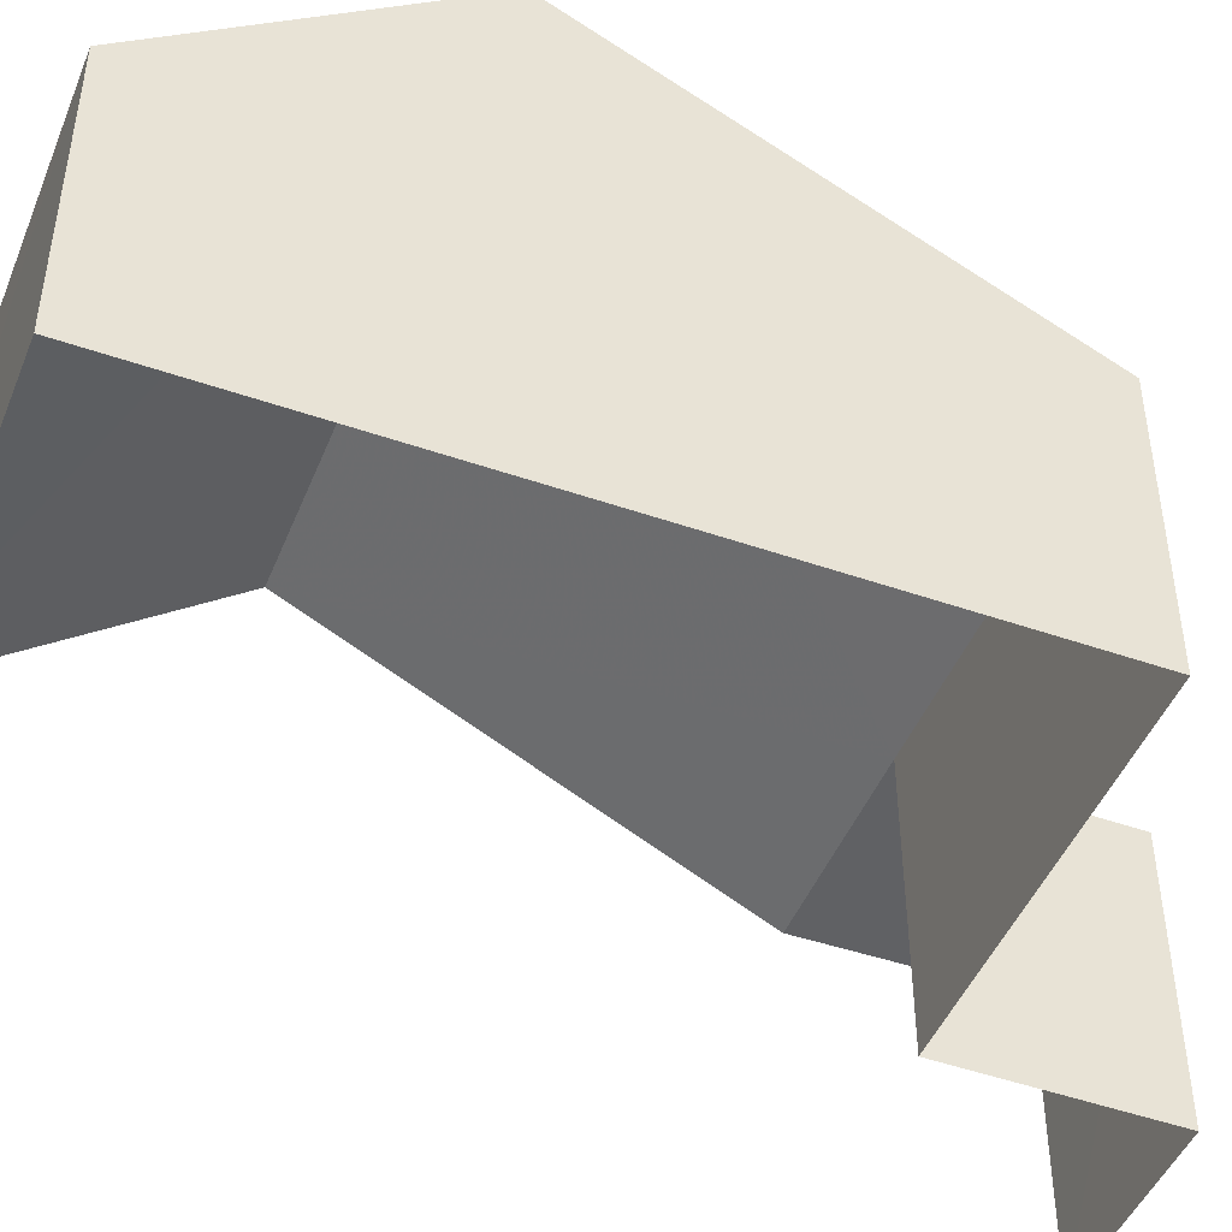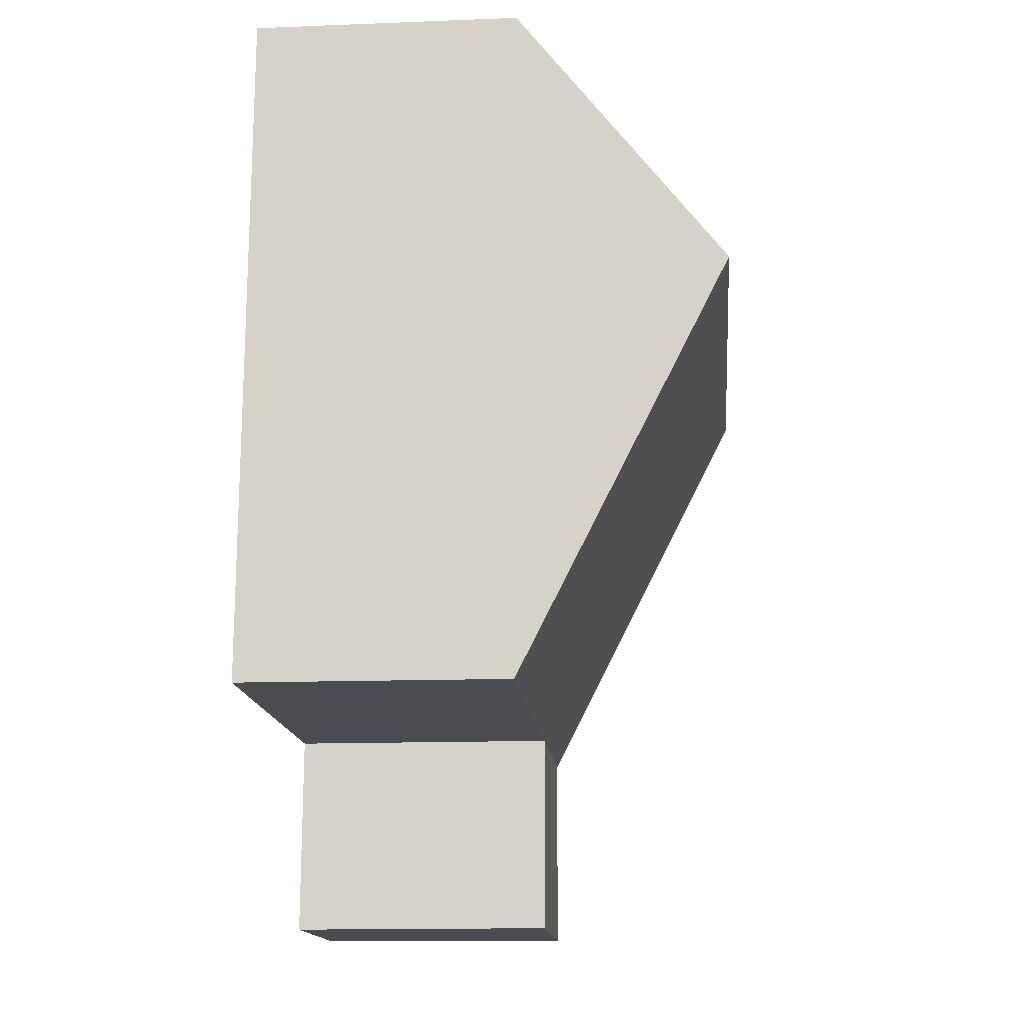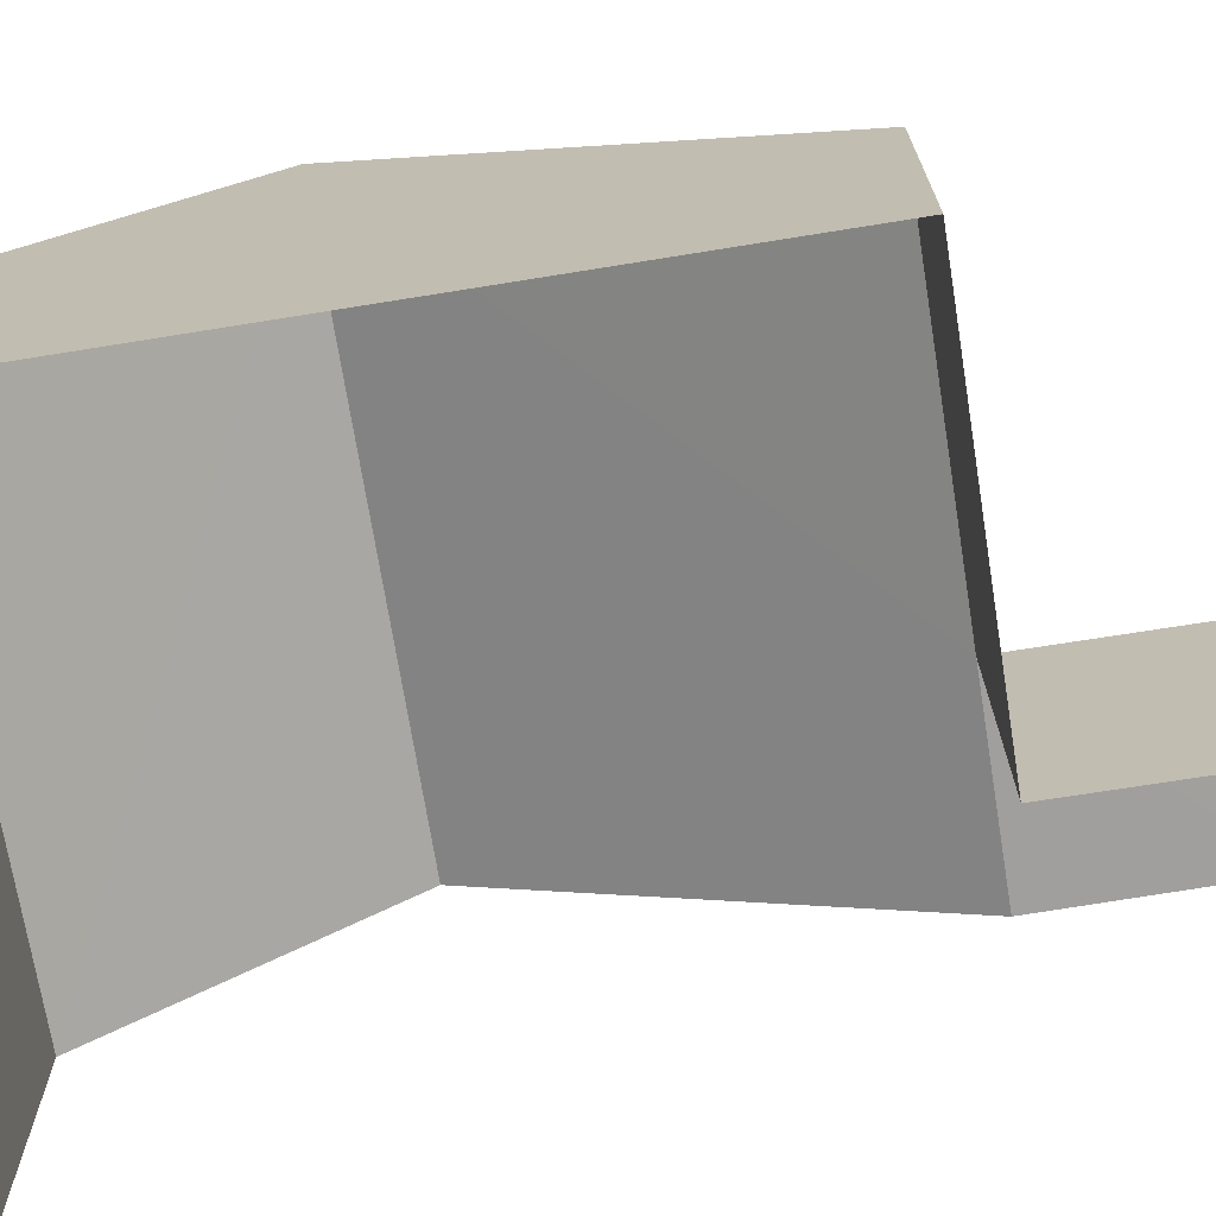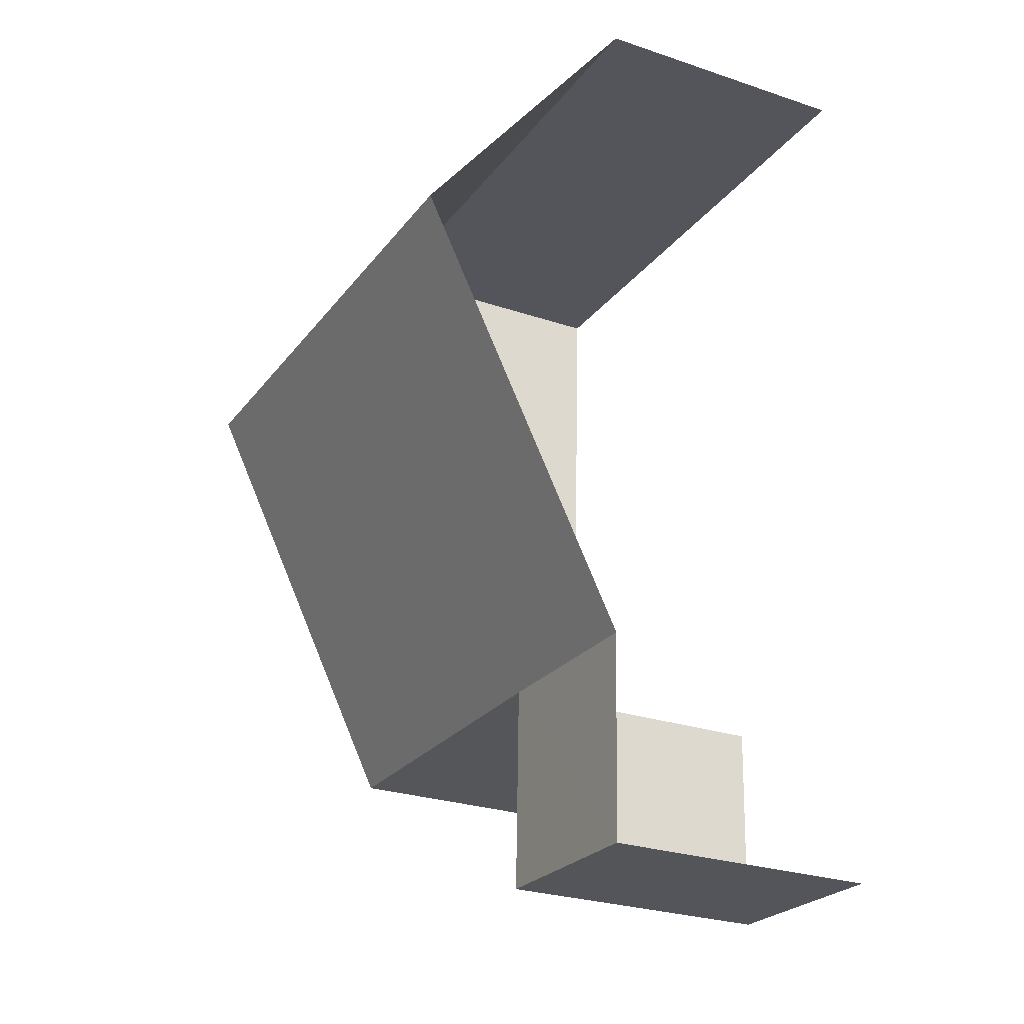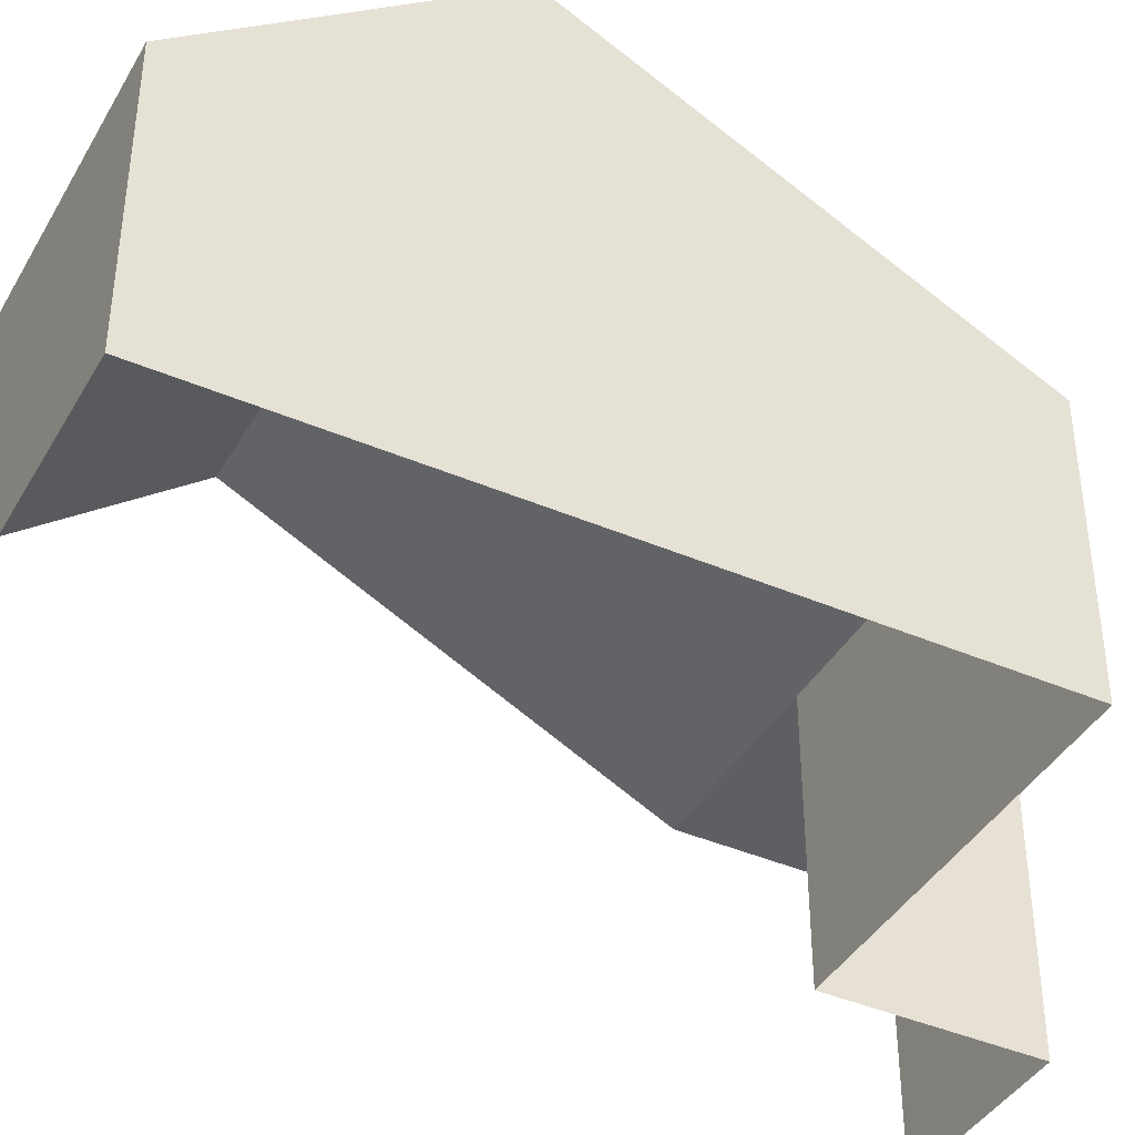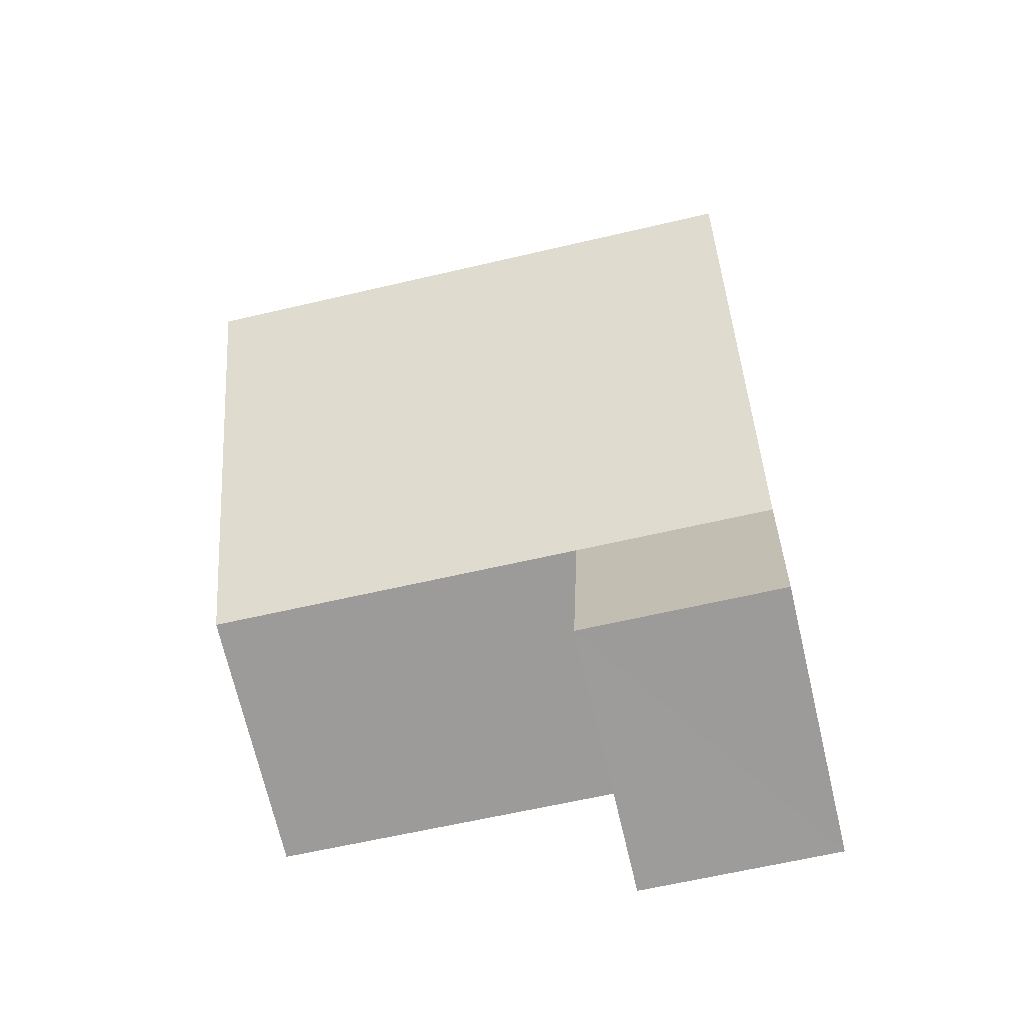
<metadata>
{"format":"obj","ext":"obj","renderer":"f3d","projection":"perspective","resolution":1024,"background":"white","views":[{"elev":-46.8,"azim":-113.9,"up":"+Z"},{"elev":-12.9,"azim":-84.7,"up":"+Y"},{"elev":-71.3,"azim":-83.3,"up":"+Z"},{"elev":-27.0,"azim":62.5,"up":"+Y"},{"elev":-40.8,"azim":-120.1,"up":"+Z"},{"elev":-70.8,"azim":13.4,"up":"+Y"}]}
</metadata>
<code>
v -3.737e+05 -1.056e+05 19.96
v -3.737e+05 -1.056e+05 19.96
v -3.737e+05 -1.056e+05 19.96
v -3.737e+05 -1.056e+05 19.96
v -3.737e+05 -1.056e+05 19.96
v -3.737e+05 -1.056e+05 19.96
v -3.737e+05 -1.056e+05 24.12
v -3.737e+05 -1.056e+05 24.12
v -3.737e+05 -1.056e+05 24.12
v -3.737e+05 -1.056e+05 24.12
v -3.737e+05 -1.056e+05 24.12
v -3.737e+05 -1.056e+05 24.12
v -3.737e+05 -1.056e+05 27.37
v -3.737e+05 -1.056e+05 27.37
v -3.737e+05 -1.056e+05 24.12
f 1 2 3
f 2 4 3
f 3 5 6
f 3 4 5
f 14 4 11
f 4 10 5
f 5 10 9
f 14 10 4
f 7 8 9
f 10 7 9
f 11 12 13
f 14 11 13
f 10 14 7
f 7 13 15
f 7 14 13
f 12 4 2
f 12 11 4
f 8 3 6
f 8 7 3
f 12 2 13
f 2 1 13
f 1 15 13
f 3 15 1
f 3 7 15
f 8 6 5
f 9 8 5

</code>
